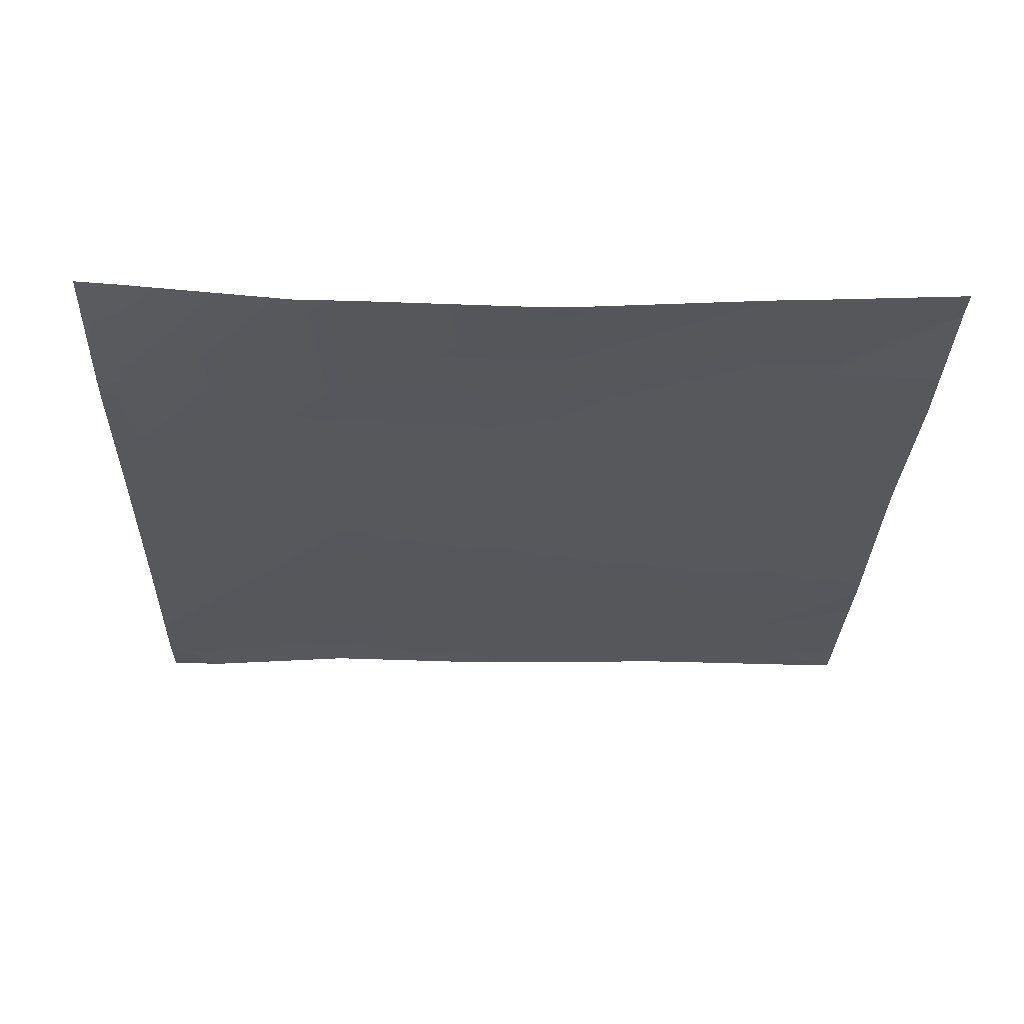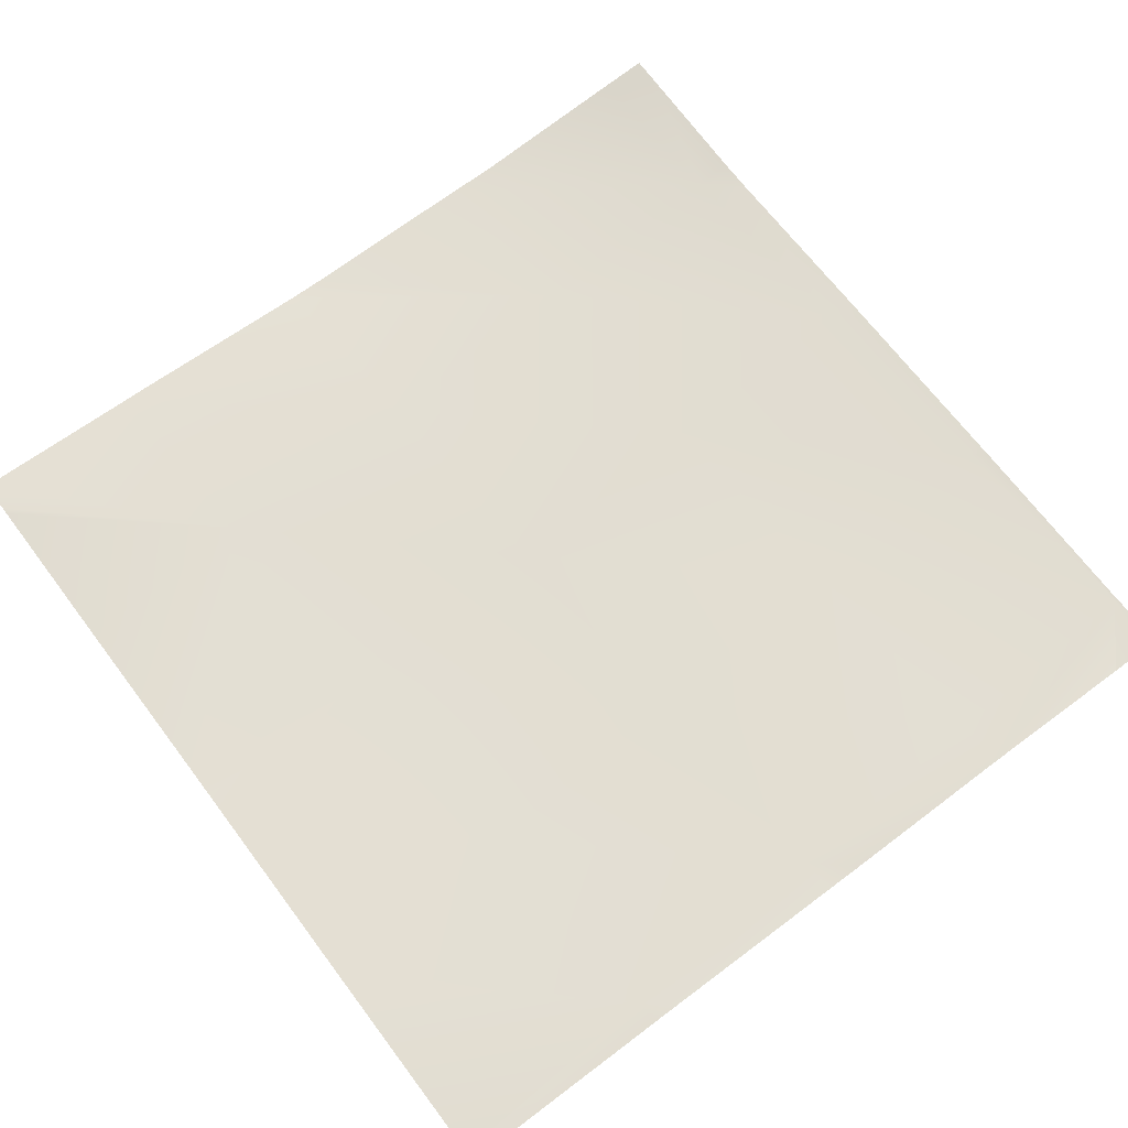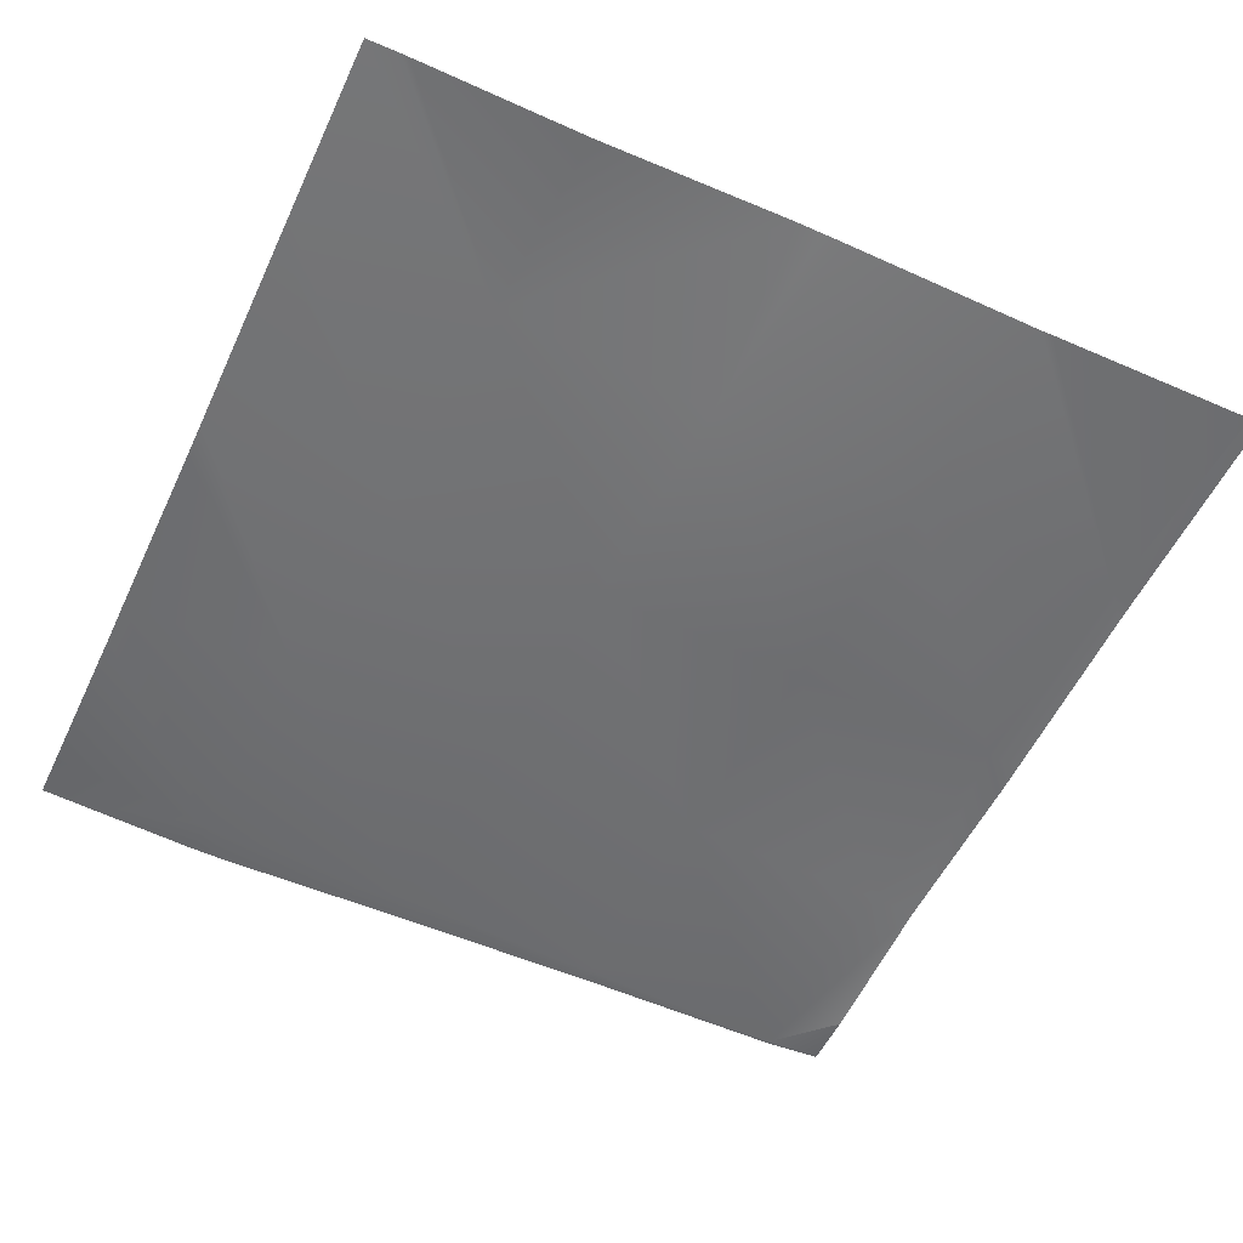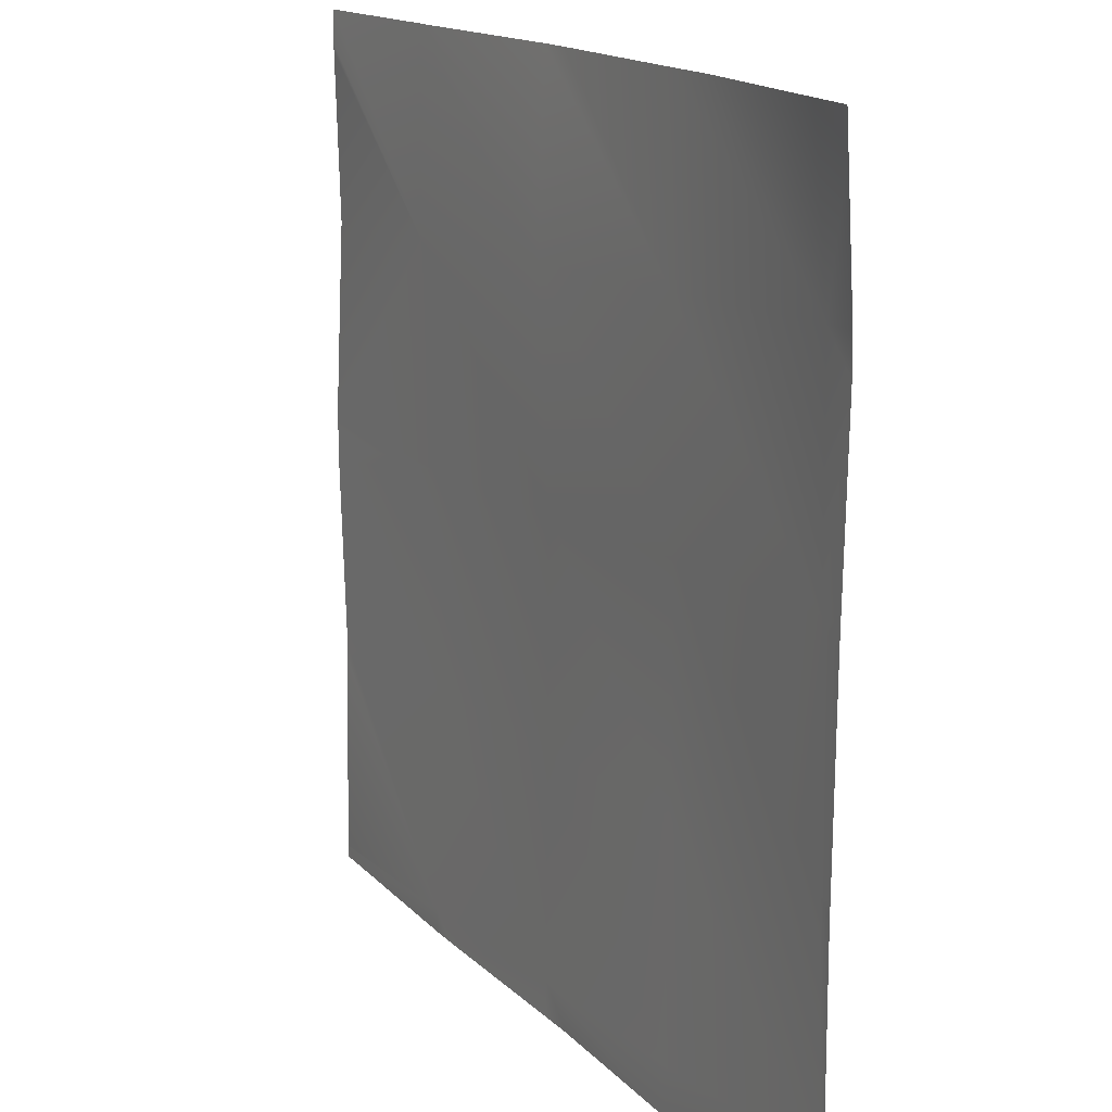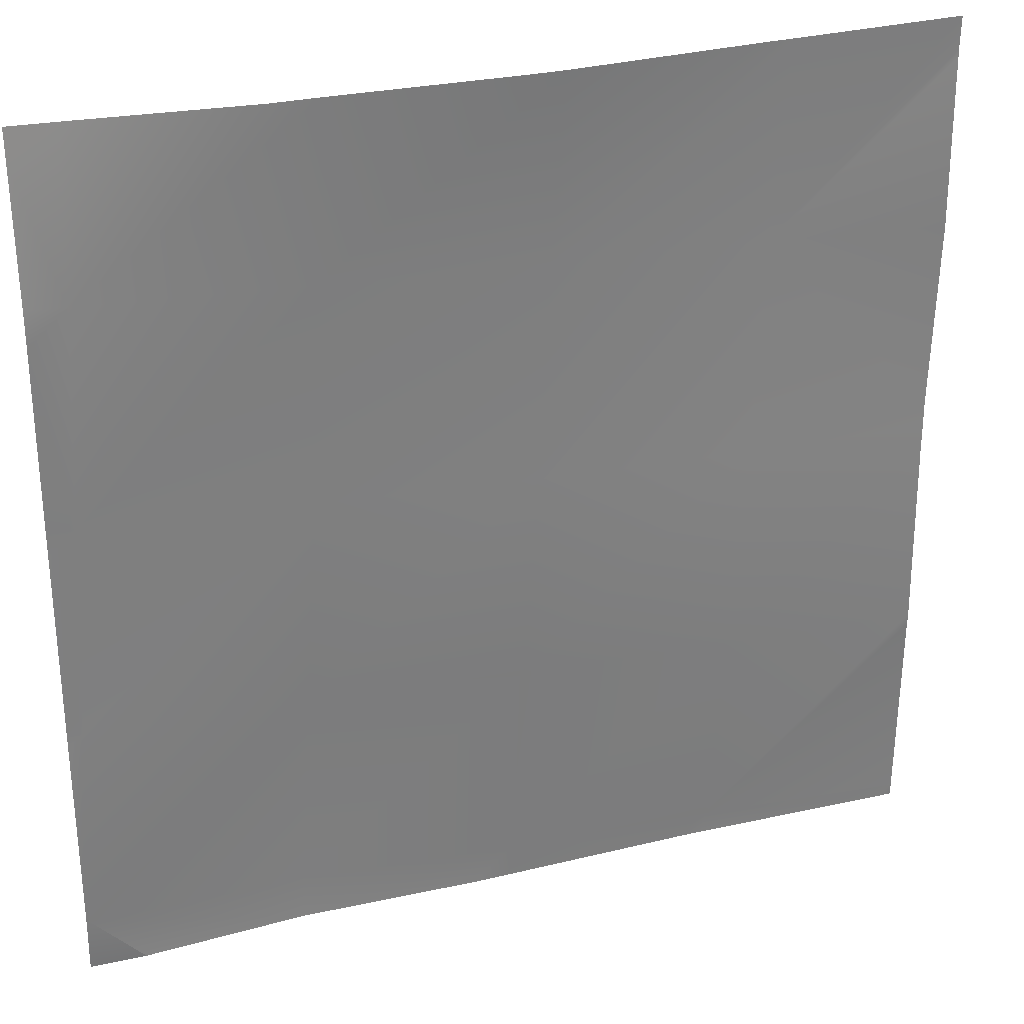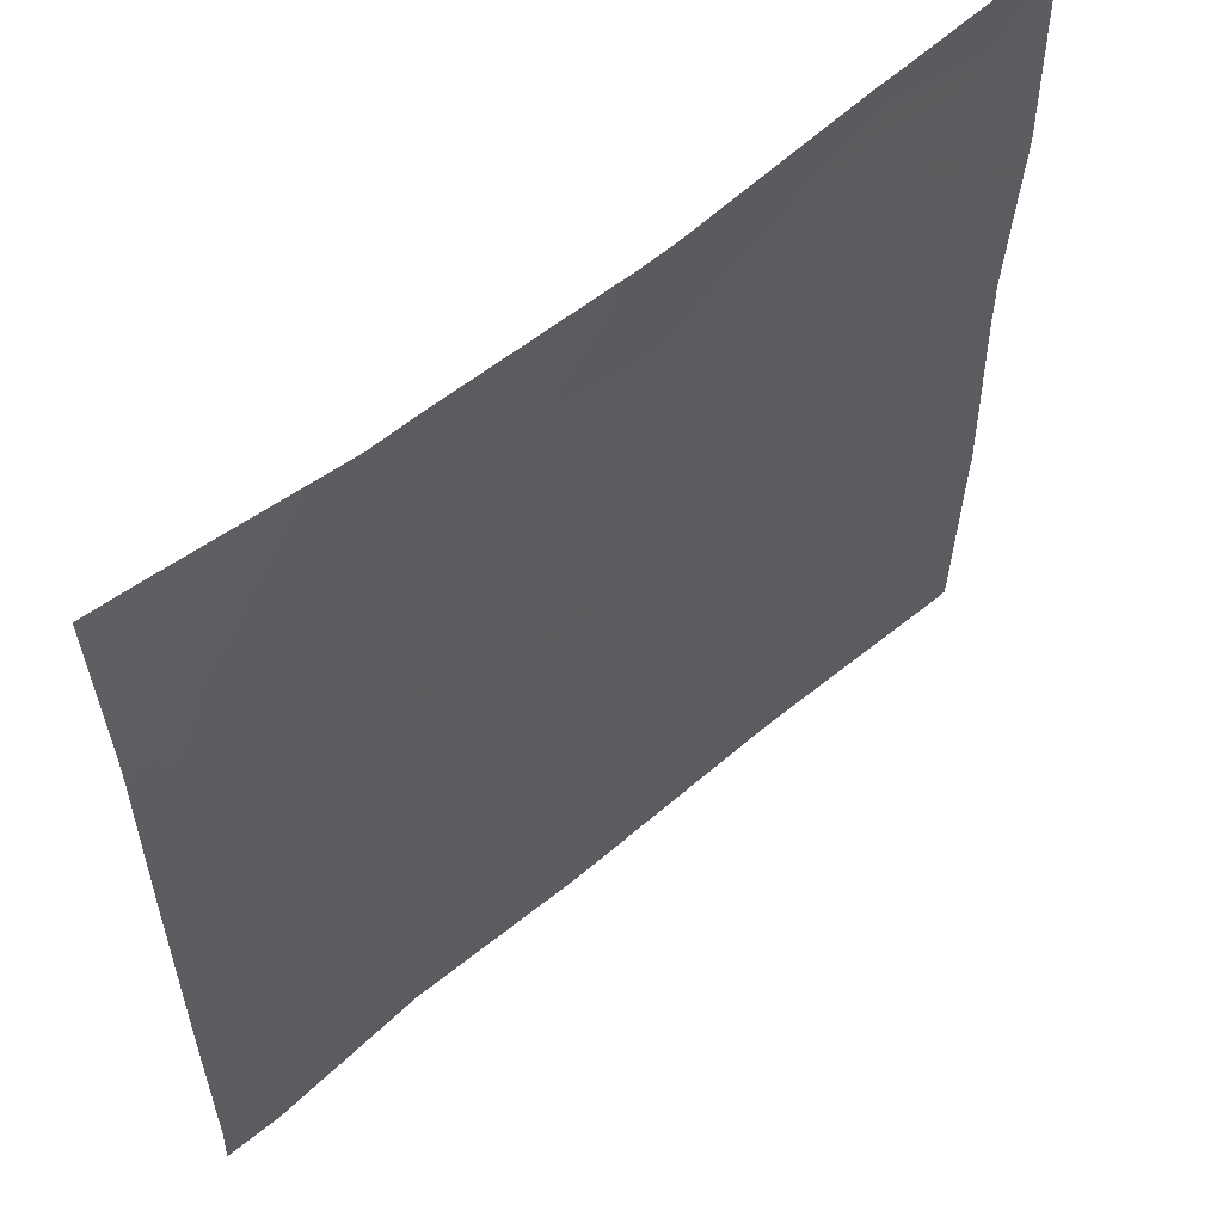
<metadata>
{"format":"obj","ext":"obj","renderer":"f3d","projection":"perspective","resolution":1024,"background":"white","views":[{"elev":-28.9,"azim":-1.6,"up":"+Y"},{"elev":68.8,"azim":143.0,"up":"+Y"},{"elev":-55.0,"azim":65.0,"up":"+Y"},{"elev":16.1,"azim":-118.4,"up":"+Z"},{"elev":29.5,"azim":-18.9,"up":"+Z"},{"elev":58.0,"azim":-41.0,"up":"+Z"}]}
</metadata>
<code>
v -1536 8.864 0
v -1536 7.653 17.12
v -1535 7.6 17.08
v -1536 8.864 0.0001678
v -1536 8.864 0
v -1408 10.7 0
v -1419 10.54 0
v -1407 10.38 10.33
v -1280 10.98 0
v -1284 10.9 0
v -1280 10.81 3.412
v -1344 11.78 0
v -1351 11.77 0
v -1344 11.69 6.952
v -1520 8.542 0
v -1468 8.553 77.52
v -1471 11.63 13.69
v -1472 11.56 0
v -1520 8.542 0
v -1404 7.922 74.16
v -1280 10.8 3.595
v -1280 9.72 64.21
v -1340 7.656 70.79
v -1536 8.014 77.06
v -1532 7.782 80.9
v -1536 7.953 81.12
v -1528 7.177 144.7
v -1536 7.537 137.8
v -1401 5.815 138
v -1280 9.501 67.6
v -1280 11.03 125
v -1337 7.469 134.6
v -1465 6.582 141.4
v -1536 6.418 198.6
v -1525 5.806 208.5
v -1536 7.46 145.1
v -1397 6.944 201.8
v -1334 8.849 198.4
v -1461 6.07 205.2
v -1536 9.617 256
v -1522 8.671 256
v -1536 9.041 247
v -1536 6.612 209.1
v -1395 3.438 256
v -1405 3.333 256
v -1330 7.052 256
v -1337 6.866 256
v -1459 4.47 256
v -1472 4.436 256
v -1280 11.12 138.9
v -1280 10.99 131.6
v -1280 8.521 195.6
v -1280 9.719 244.4
v -1280 9.773 246.6
v -1280 9.455 256
f 1 2 3
f 1 4 2
f 4 1 5
f 6 7 8
f 9 10 11
f 12 13 14
f 1 3 15
f 3 16 17
f 18 3 17
f 18 19 3
f 13 8 14
f 13 6 8
f 18 8 7
f 18 17 8
f 17 20 8
f 21 14 22
f 11 14 21
f 11 10 14
f 10 12 14
f 8 23 14
f 3 24 25
f 3 2 24
f 16 3 25
f 20 17 16
f 26 27 25
f 26 28 27
f 26 25 24
f 16 29 20
f 30 14 23
f 30 22 14
f 30 23 31
f 20 32 23
f 20 23 8
f 25 33 16
f 27 34 35
f 27 36 34
f 28 36 27
f 29 33 37
f 16 33 29
f 20 29 32
f 32 29 38
f 33 25 27
f 33 27 39
f 40 41 42
f 42 35 43
f 42 41 35
f 43 35 34
f 44 39 45
f 44 37 39
f 39 37 33
f 37 38 29
f 46 37 47
f 46 38 37
f 27 35 39
f 48 35 49
f 48 39 35
f 50 32 38
f 50 51 32
f 31 32 51
f 31 23 32
f 52 50 38
f 53 38 54
f 53 52 38
f 49 35 41
f 45 39 48
f 55 38 46
f 55 54 38
f 47 37 44

</code>
